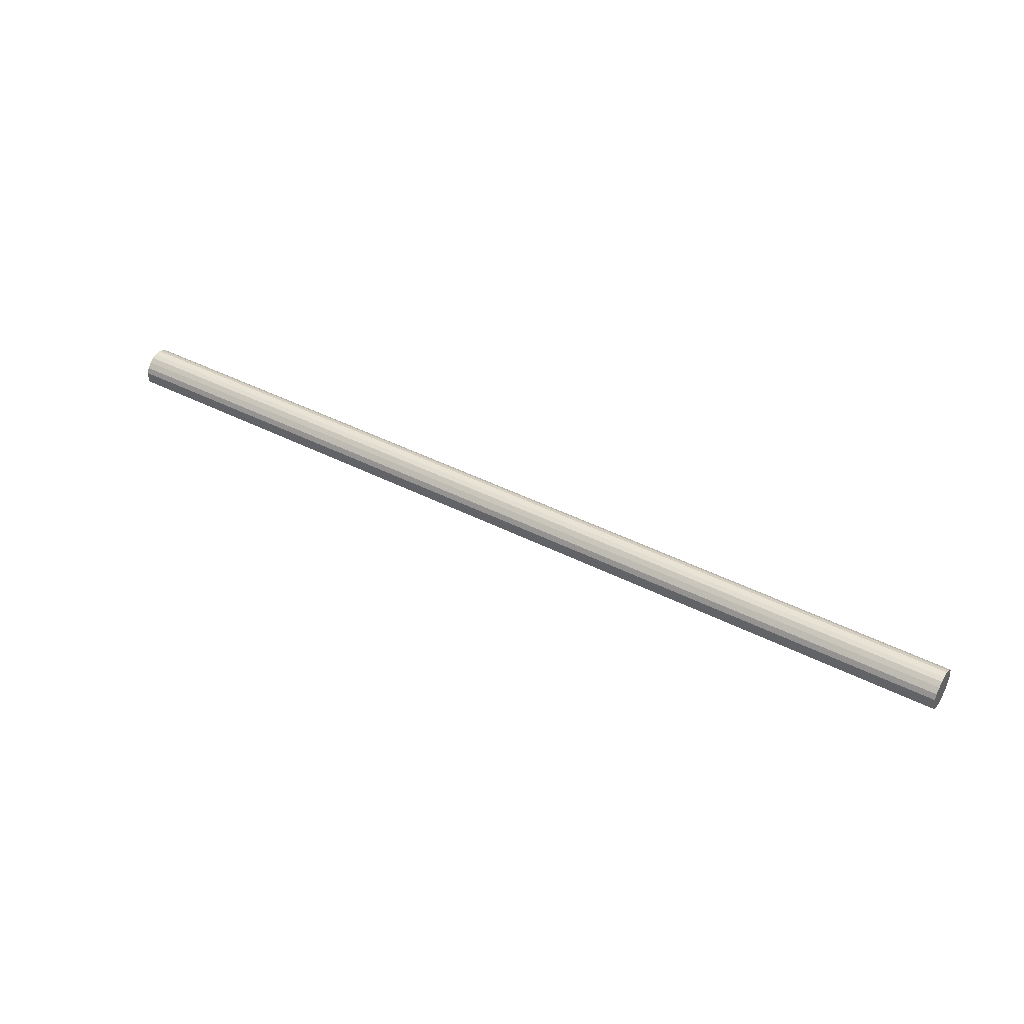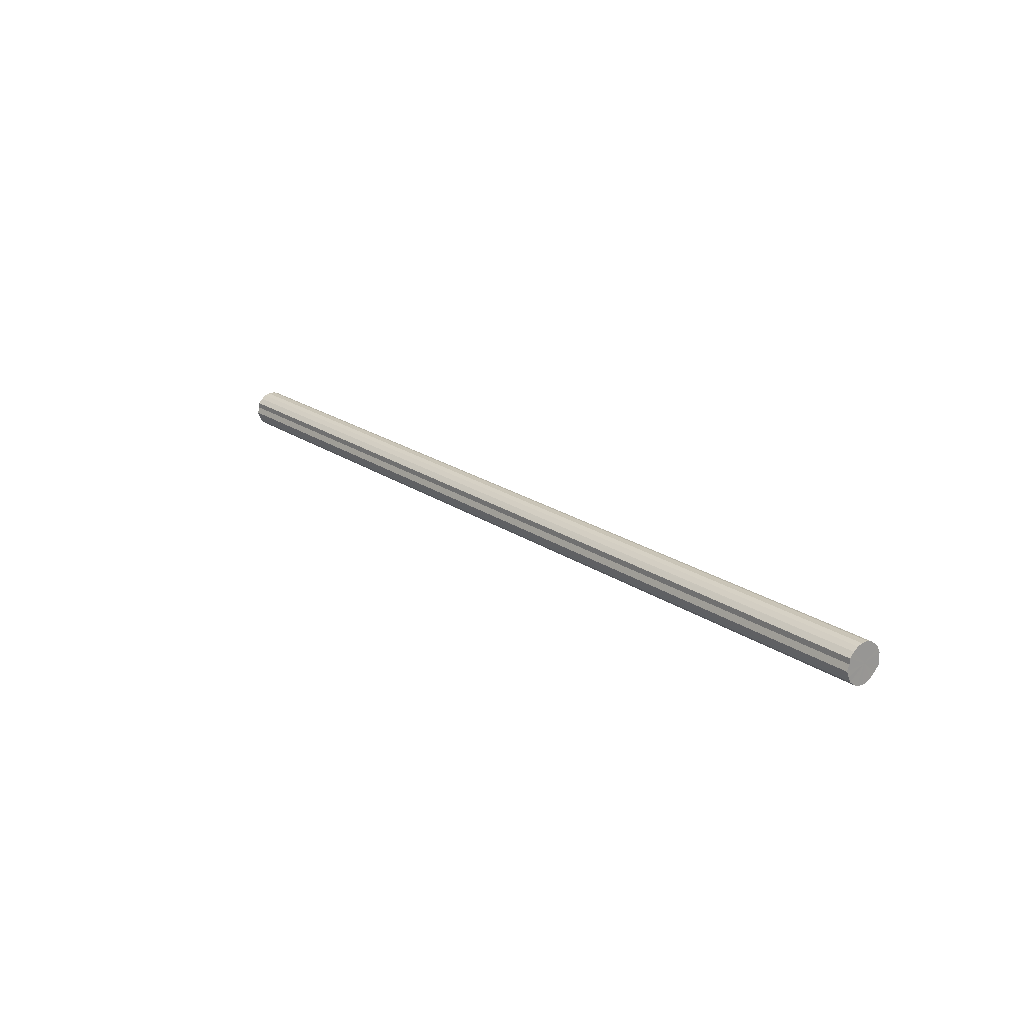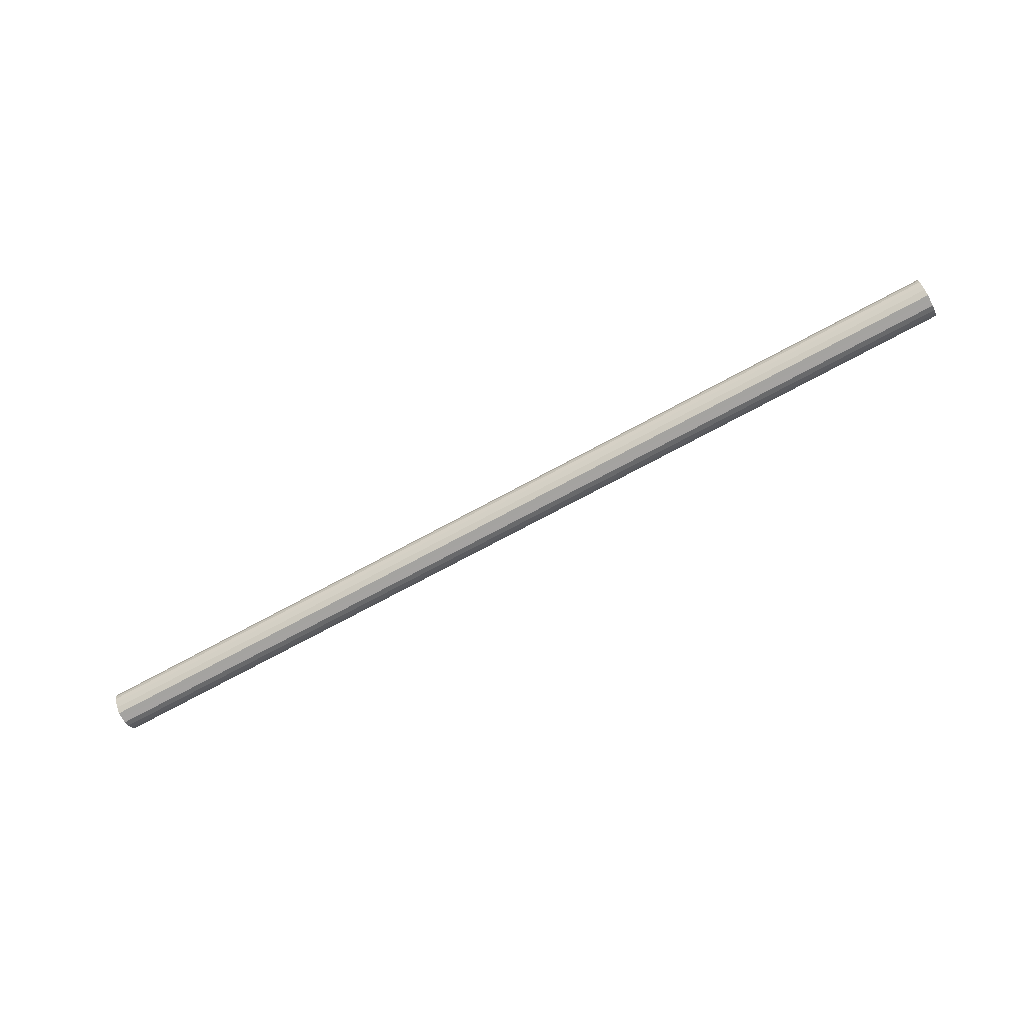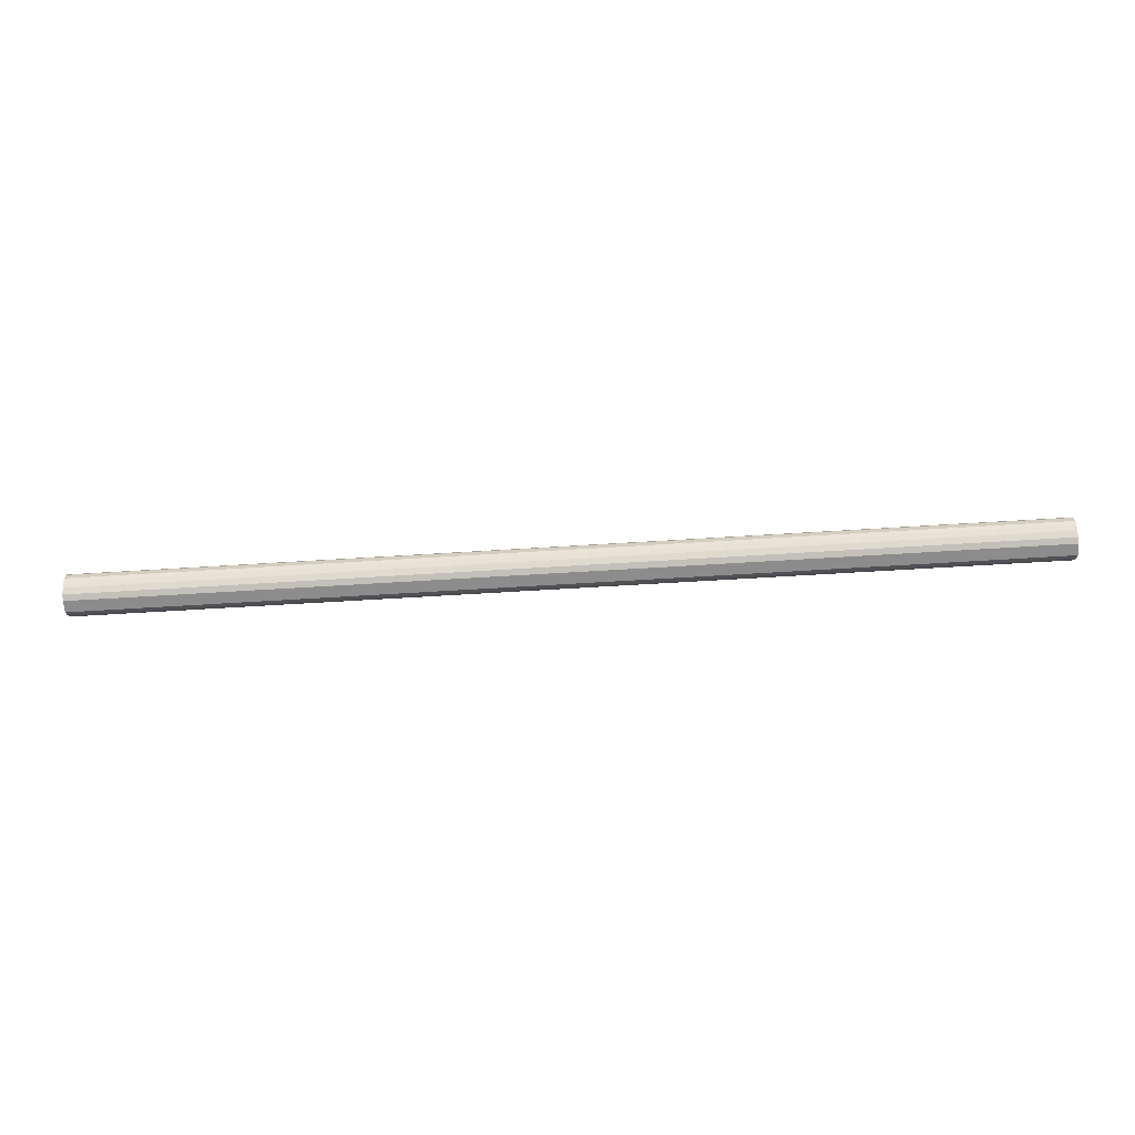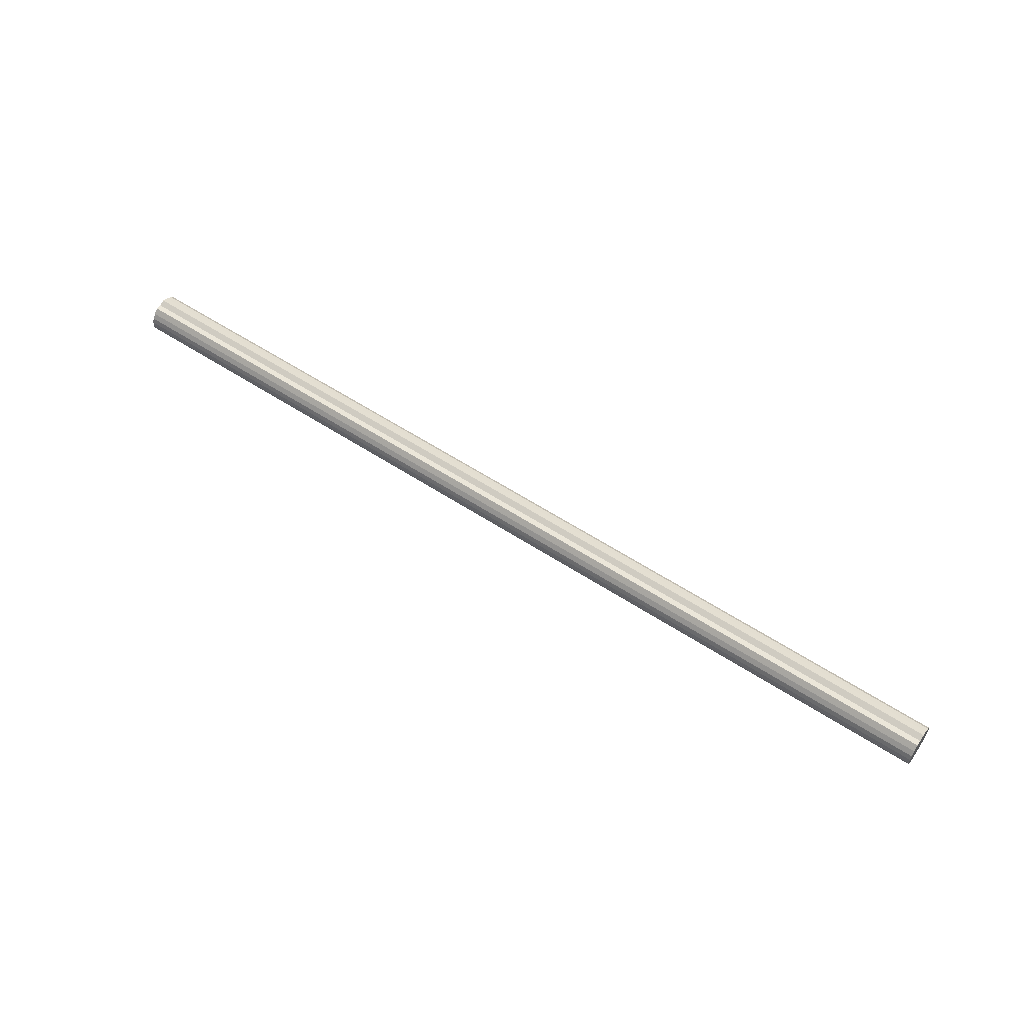
<metadata>
{"format":"obj","ext":"obj","renderer":"f3d","projection":"perspective","resolution":1024,"background":"white","views":[{"elev":42.3,"azim":31.5,"up":"+Z"},{"elev":20.4,"azim":-128.9,"up":"+Z"},{"elev":-72.9,"azim":-151.6,"up":"+Y"},{"elev":-64.2,"azim":3.6,"up":"+Y"},{"elev":56.7,"azim":34.5,"up":"+Y"}]}
</metadata>
<code>
o 11363
v 2233 1913 11.8
v 2233 1913 11.8
v 2229 1913 11.8
v 2233 1913 11.81
v 2229 1913 11.8
v 2233 1913 11.8
v 2229 1913 11.8
v 2233 1913 11.83
v 2229 1913 11.81
v 2233 1913 11.81
v 2229 1913 11.81
v 2233 1913 11.85
v 2229 1913 11.83
v 2233 1913 11.83
v 2229 1913 11.83
v 2233 1913 11.88
v 2229 1913 11.85
v 2233 1913 11.85
v 2229 1913 11.85
v 2233 1913 11.9
v 2229 1913 11.88
v 2233 1913 11.88
v 2229 1913 11.88
v 2233 1913 11.93
v 2229 1913 11.9
v 2233 1913 11.9
v 2229 1913 11.9
v 2233 1913 11.95
v 2229 1913 11.93
v 2233 1913 11.93
v 2229 1913 11.93
v 2233 1913 11.96
v 2229 1913 11.95
v 2233 1913 11.95
v 2229 1913 11.95
v 2233 1913 11.97
v 2229 1913 11.96
v 2233 1913 11.96
v 2229 1913 11.96
v 2233 1913 11.97
v 2229 1913 11.97
v 2229 1913 11.97
v 2229 1913 11.8
v 2233 1913 11.8
v 2229 1913 11.8
v 2233 1913 11.81
v 2229 1913 11.81
v 2229 1913 11.8
v 2233 1913 11.8
v 2229 1913 11.81
v 2233 1913 11.8
v 2233 1913 11.83
v 2229 1913 11.83
v 2229 1913 11.83
v 2233 1913 11.81
v 2229 1913 11.85
v 2233 1913 11.83
v 2233 1913 11.85
v 2229 1913 11.85
v 2229 1913 11.88
v 2233 1913 11.85
v 2229 1913 11.9
v 2233 1913 11.88
v 2233 1913 11.88
v 2229 1913 11.88
v 2229 1913 11.93
v 2233 1913 11.9
v 2229 1913 11.95
v 2233 1913 11.93
v 2233 1913 11.9
v 2229 1913 11.9
v 2229 1913 11.96
v 2233 1913 11.95
v 2229 1913 11.97
v 2233 1913 11.96
v 2233 1913 11.93
v 2229 1913 11.93
v 2229 1913 11.97
v 2233 1913 11.97
v 2229 1913 11.96
v 2233 1913 11.97
v 2233 1913 11.95
v 2229 1913 11.95
v 2233 1913 11.96
v 2233 1913 11.88
v 2233 1913 11.8
v 2233 1913 11.8
v 2233 1913 11.81
v 2233 1913 11.8
v 2233 1913 11.83
v 2233 1913 11.81
v 2233 1913 11.85
v 2233 1913 11.83
v 2233 1913 11.88
v 2233 1913 11.85
v 2233 1913 11.9
v 2233 1913 11.88
v 2233 1913 11.93
v 2233 1913 11.9
v 2233 1913 11.95
v 2233 1913 11.93
v 2233 1913 11.96
v 2233 1913 11.95
v 2233 1913 11.97
v 2233 1913 11.96
v 2233 1913 11.97
v 2229 1913 11.88
v 2229 1913 11.8
v 2229 1913 11.8
v 2229 1913 11.8
v 2229 1913 11.81
v 2229 1913 11.81
v 2229 1913 11.83
v 2229 1913 11.83
v 2229 1913 11.85
v 2229 1913 11.85
v 2229 1913 11.88
v 2229 1913 11.88
v 2229 1913 11.9
v 2229 1913 11.9
v 2229 1913 11.93
v 2229 1913 11.93
v 2229 1913 11.95
v 2229 1913 11.95
v 2229 1913 11.96
v 2229 1913 11.96
v 2229 1913 11.97
v 2229 1913 11.97
f 1 2 3
f 2 4 5
f 6 1 7
f 4 8 9
f 10 6 11
f 8 12 13
f 14 10 15
f 12 16 17
f 18 14 19
f 16 20 21
f 22 18 23
f 20 24 25
f 26 22 27
f 24 28 29
f 30 26 31
f 28 32 33
f 34 30 35
f 32 36 37
f 38 34 39
f 36 40 41
f 40 38 42
f 43 44 45
f 45 46 47
f 48 49 43
f 50 51 48
f 47 52 53
f 54 55 50
f 56 57 54
f 53 58 59
f 60 61 56
f 62 63 60
f 59 64 65
f 66 67 62
f 68 69 66
f 65 70 71
f 72 73 68
f 74 75 72
f 71 76 77
f 78 79 74
f 80 81 78
f 77 82 83
f 83 84 80
f 85 86 87
f 85 88 86
f 85 87 89
f 85 90 88
f 85 89 91
f 85 92 90
f 85 91 93
f 85 94 92
f 85 93 95
f 85 96 94
f 85 95 97
f 85 98 96
f 85 97 99
f 85 100 98
f 85 99 101
f 85 102 100
f 85 101 103
f 85 104 102
f 85 103 105
f 85 106 104
f 85 105 106
f 107 108 109
f 107 110 108
f 107 109 111
f 107 112 110
f 107 111 113
f 107 114 112
f 107 113 115
f 107 116 114
f 107 115 117
f 107 118 116
f 107 117 119
f 107 120 118
f 107 119 121
f 107 122 120
f 107 121 123
f 107 124 122
f 107 123 125
f 107 126 124
f 107 125 127
f 107 128 126
f 107 127 128

</code>
